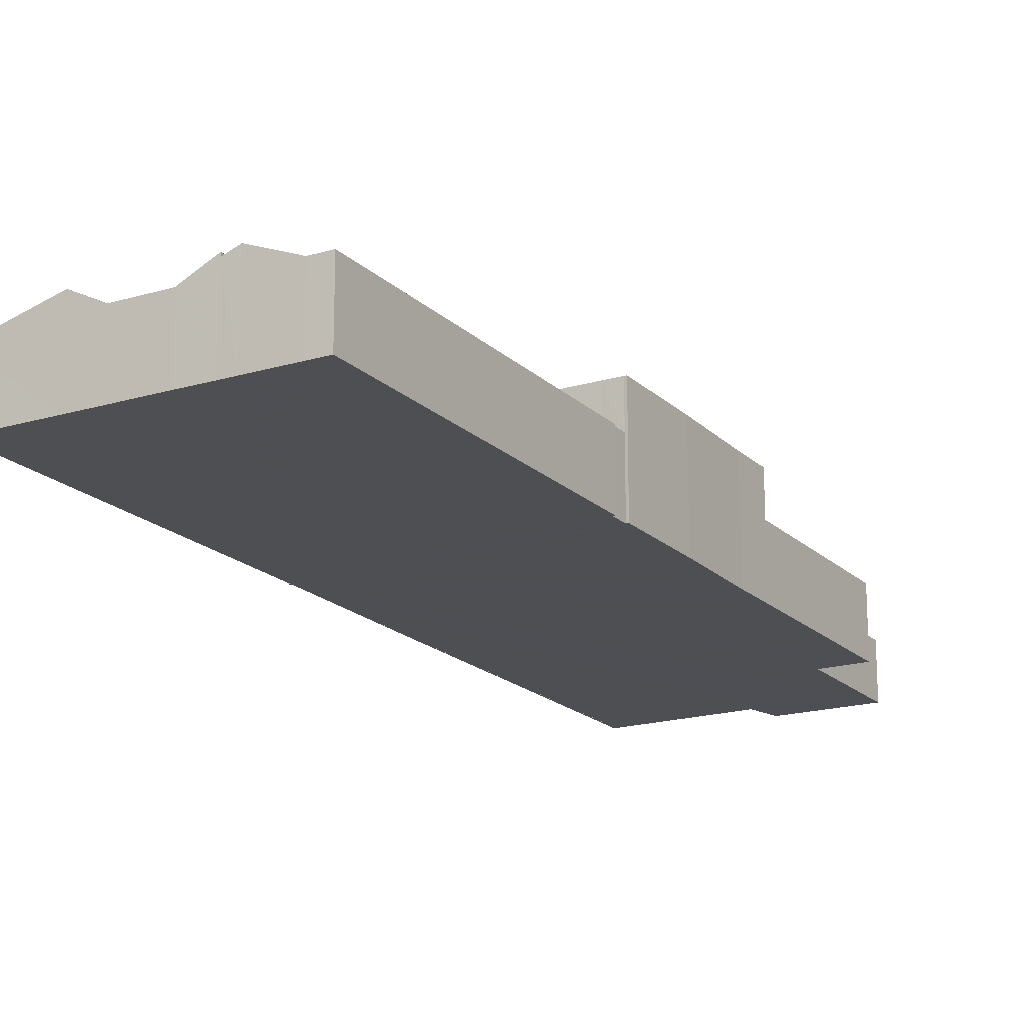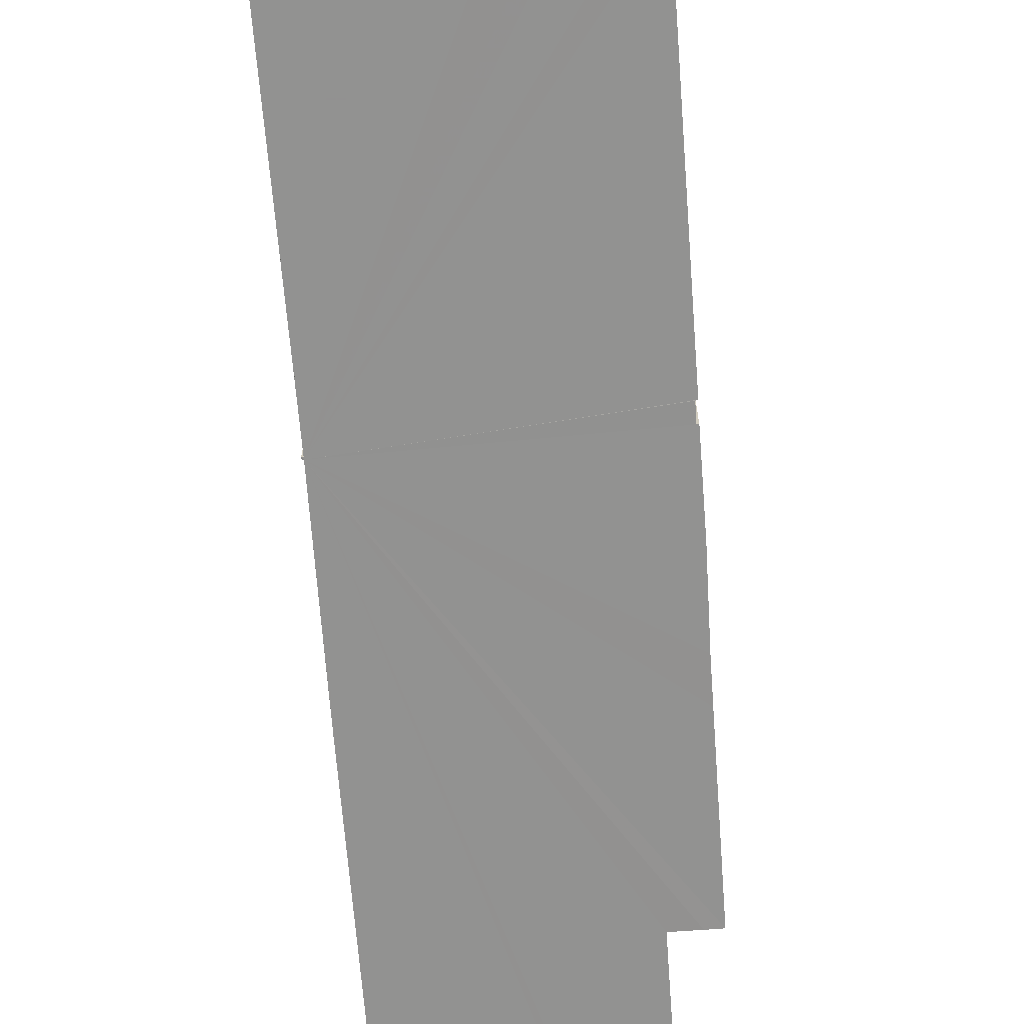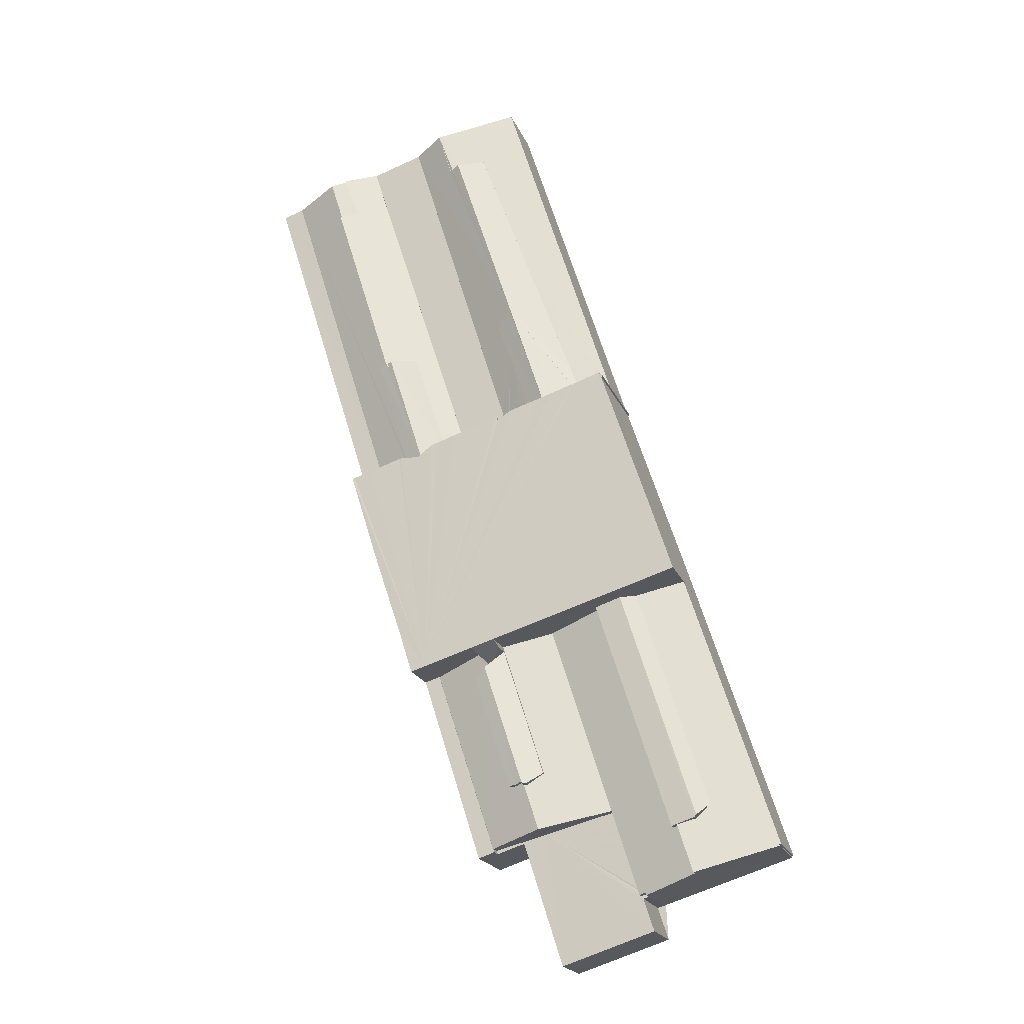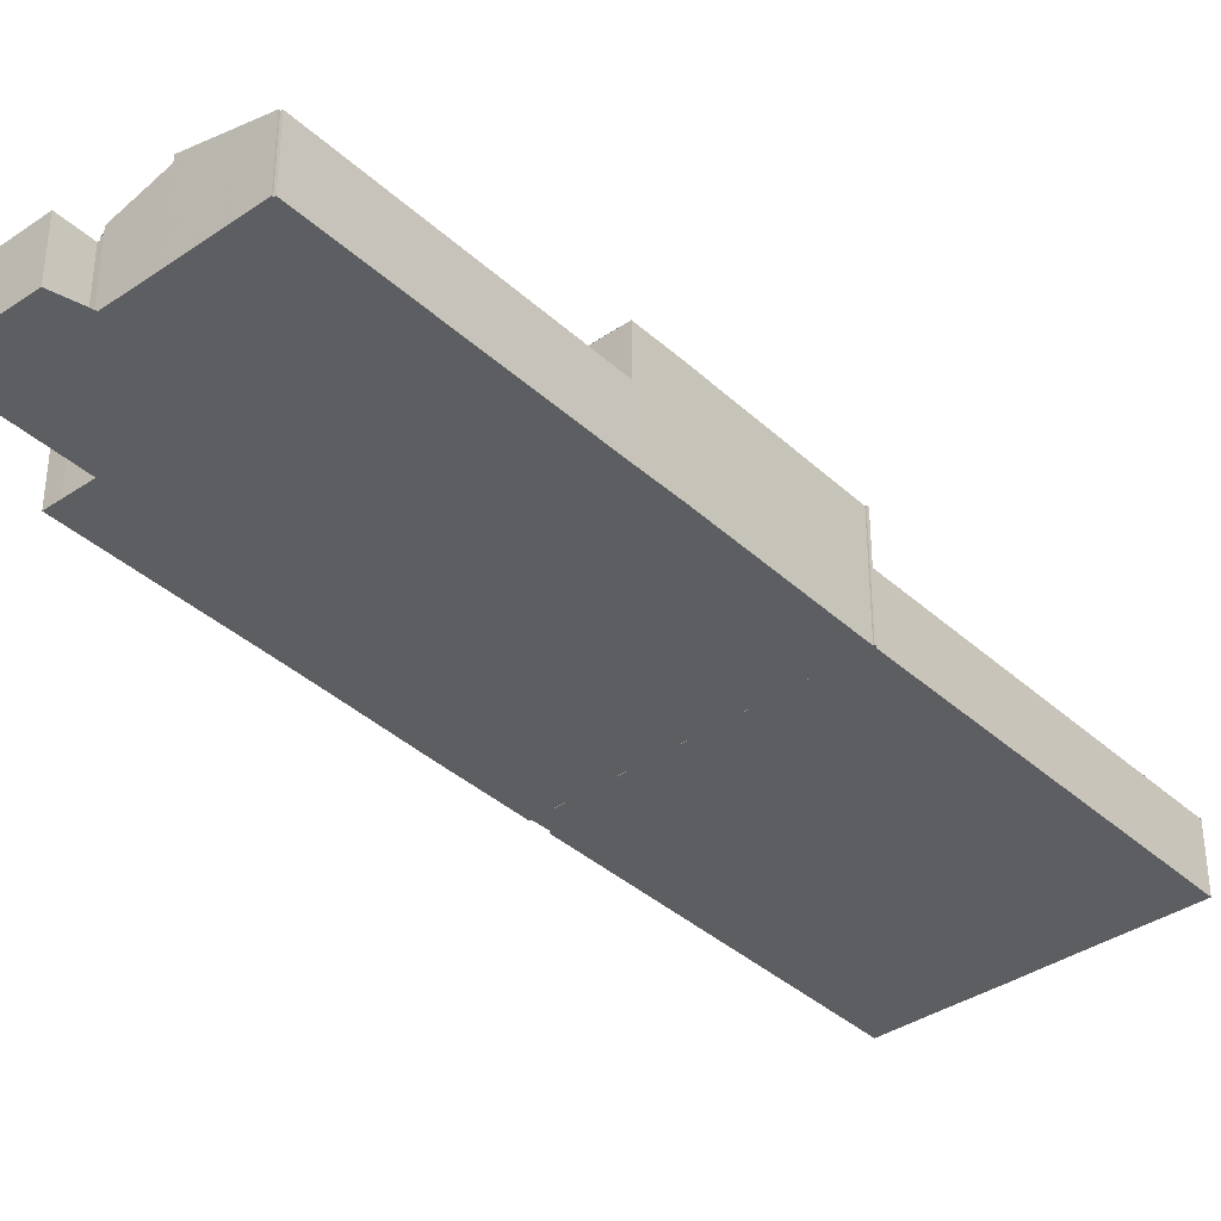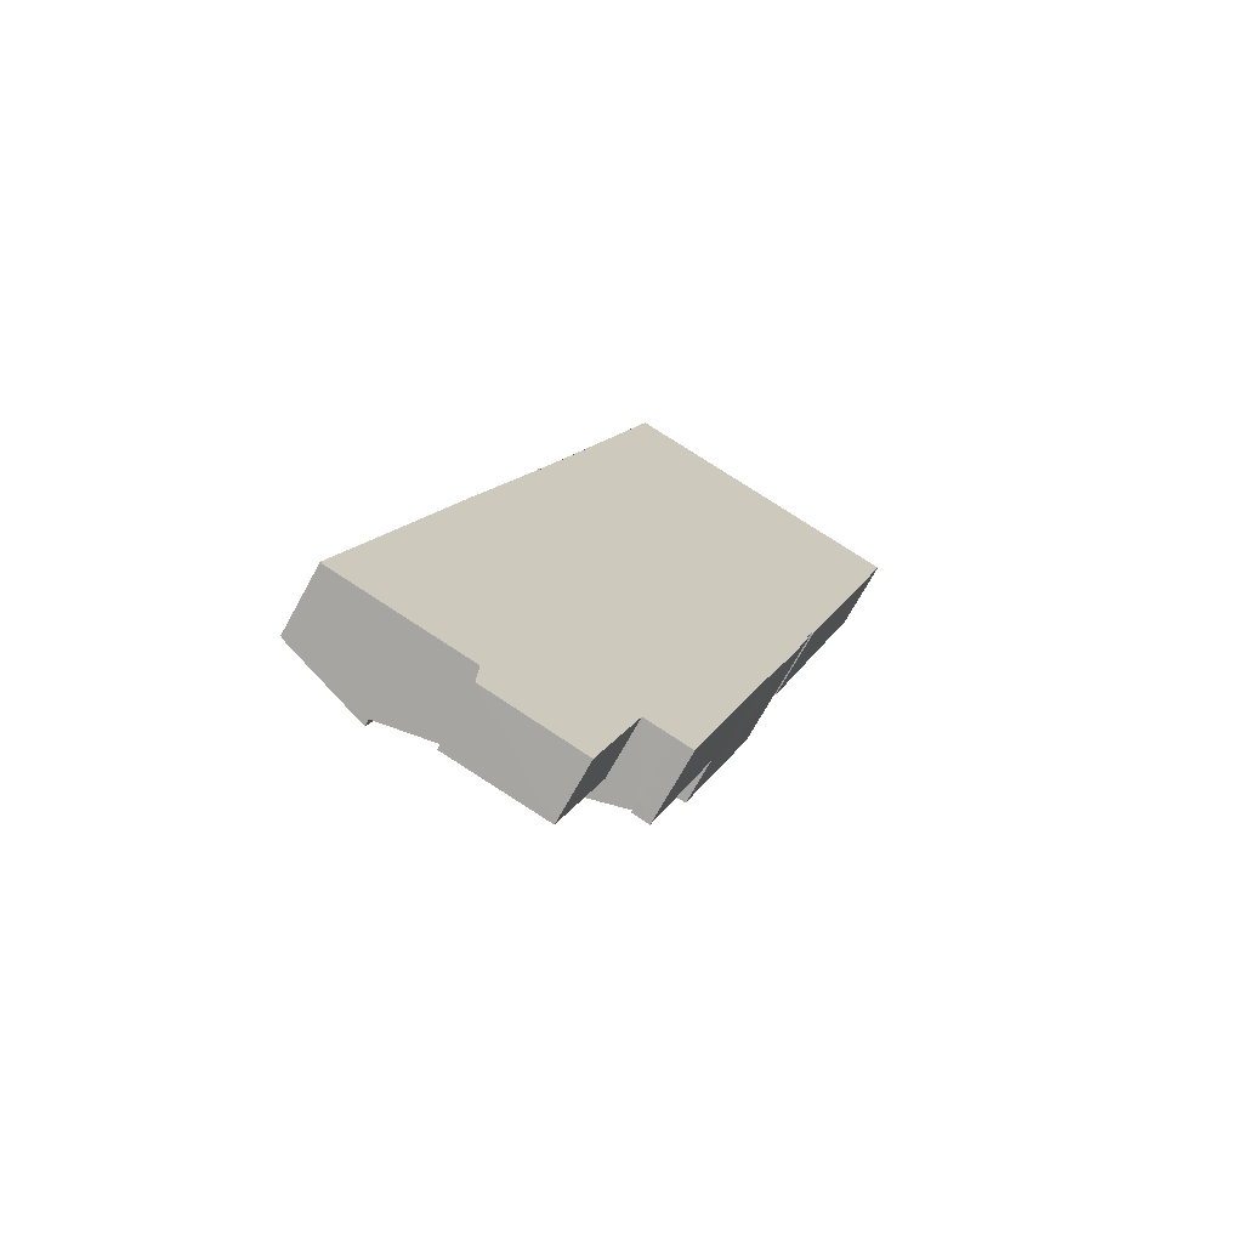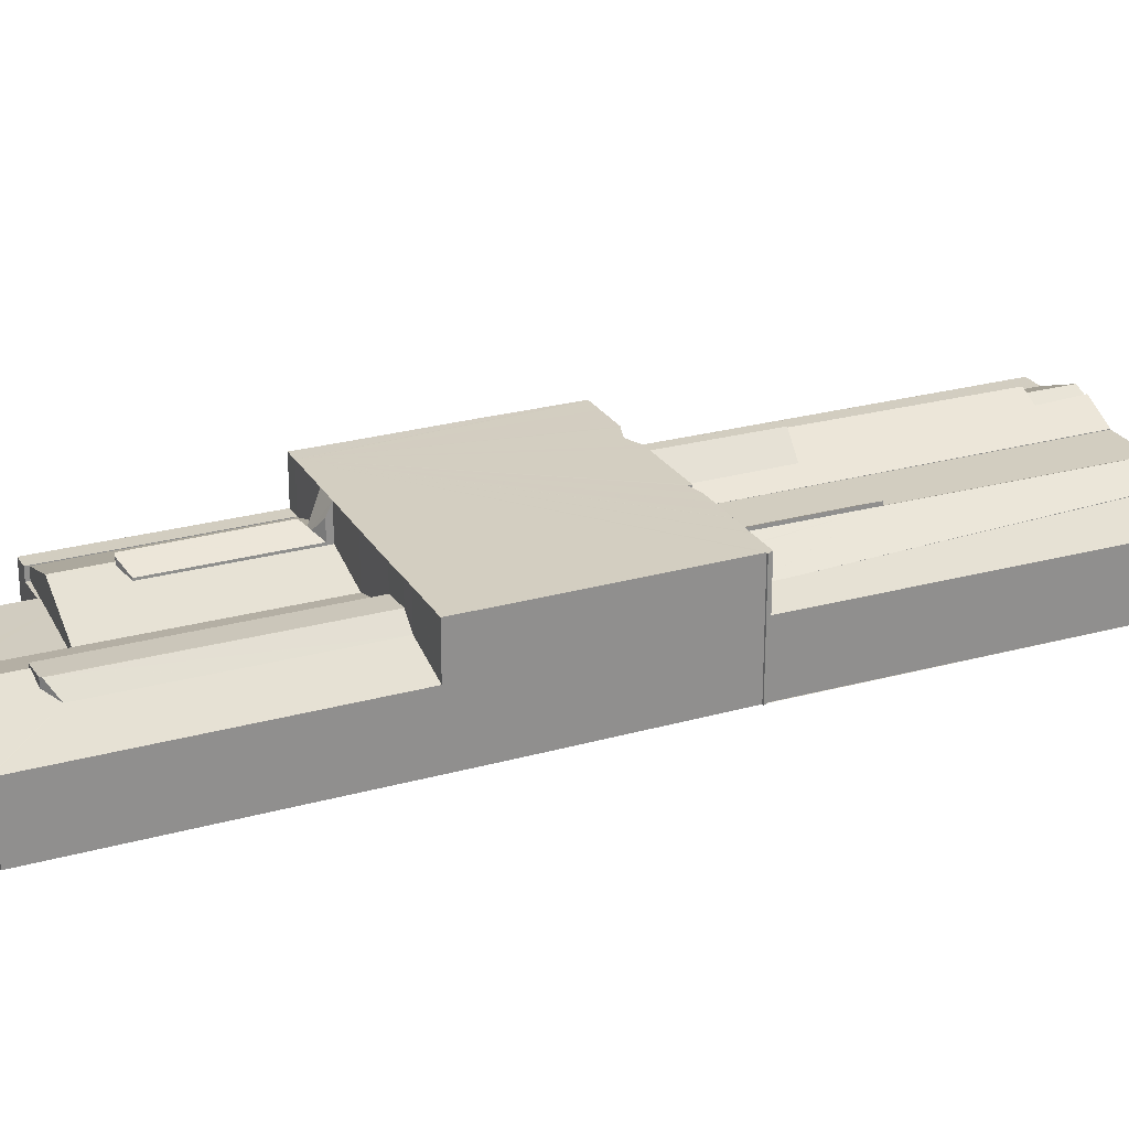
<metadata>
{"format":"obj","ext":"obj","renderer":"f3d","projection":"perspective","resolution":1024,"background":"white","views":[{"elev":-18.2,"azim":-132.4,"up":"+Z"},{"elev":-66.2,"azim":-158.0,"up":"+Z"},{"elev":-20.5,"azim":18.0,"up":"+Y"},{"elev":-37.4,"azim":58.4,"up":"+Z"},{"elev":-70.1,"azim":151.3,"up":"+Y"},{"elev":24.9,"azim":83.1,"up":"+Z"}]}
</metadata>
<code>
v 8.482e+04 4.459e+05 -0.034
v 8.483e+04 4.459e+05 -0.034
v 8.483e+04 4.459e+05 -0.034
v 8.484e+04 4.459e+05 -0.034
v 8.484e+04 4.459e+05 -0.034
v 8.484e+04 4.459e+05 -0.034
v 8.483e+04 4.459e+05 -0.034
v 8.483e+04 4.459e+05 -0.034
v 8.483e+04 4.459e+05 -0.034
v 8.483e+04 4.459e+05 -0.034
v 8.482e+04 4.459e+05 -0.034
v 8.481e+04 4.459e+05 -0.034
v 8.481e+04 4.459e+05 -0.034
v 8.481e+04 4.459e+05 -0.034
v 8.48e+04 4.459e+05 -0.034
v 8.48e+04 4.459e+05 -0.034
v 8.48e+04 4.459e+05 -0.034
v 8.48e+04 4.459e+05 -0.034
v 8.48e+04 4.459e+05 -0.034
v 8.479e+04 4.459e+05 -0.034
v 8.479e+04 4.459e+05 -0.034
v 8.478e+04 4.46e+05 -0.034
v 8.479e+04 4.46e+05 -0.034
v 8.479e+04 4.46e+05 -0.034
v 8.479e+04 4.46e+05 -0.034
v 8.48e+04 4.46e+05 -0.034
v 8.48e+04 4.46e+05 -0.034
v 8.48e+04 4.46e+05 -0.034
v 8.481e+04 4.46e+05 -0.034
v 8.482e+04 4.459e+05 -0.034
v 8.482e+04 4.459e+05 -0.034
v 8.482e+04 4.459e+05 -0.034
v 8.482e+04 4.459e+05 -0.034
v 8.482e+04 4.459e+05 5.897
v 8.483e+04 4.459e+05 6.022
v 8.482e+04 4.459e+05 6.768
v 8.482e+04 4.459e+05 6.051
v 8.483e+04 4.459e+05 6.029
v 8.483e+04 4.459e+05 6.772
v 8.483e+04 4.459e+05 6.038
v 8.483e+04 4.459e+05 6.961
v 8.482e+04 4.459e+05 11.66
v 8.482e+04 4.459e+05 6.759
v 8.482e+04 4.459e+05 8.247
v 8.482e+04 4.459e+05 9.207
v 8.482e+04 4.459e+05 11.66
v 8.482e+04 4.459e+05 11.67
v 8.482e+04 4.459e+05 11.67
v 8.482e+04 4.459e+05 11.66
v 8.481e+04 4.459e+05 5.928
v 8.481e+04 4.459e+05 5.89
v 8.483e+04 4.459e+05 6.03
v 8.481e+04 4.459e+05 11.66
v 8.481e+04 4.459e+05 8.263
v 8.484e+04 4.459e+05 6.714
v 8.483e+04 4.459e+05 6.708
v 8.482e+04 4.459e+05 11.66
v 8.482e+04 4.459e+05 6.752
v 8.482e+04 4.459e+05 11.66
v 8.479e+04 4.46e+05 8.567
v 8.479e+04 4.46e+05 9.145
v 8.483e+04 4.459e+05 9.395
v 8.483e+04 4.459e+05 11.66
v 8.483e+04 4.459e+05 9.082
v 8.483e+04 4.459e+05 8.405
v 8.484e+04 4.459e+05 6.763
v 8.48e+04 4.459e+05 11.66
v 8.48e+04 4.459e+05 7.117
v 8.48e+04 4.459e+05 11.66
v 8.48e+04 4.459e+05 7.123
v 8.48e+04 4.459e+05 11.66
v 8.479e+04 4.46e+05 8.735
v 8.479e+04 4.46e+05 8.434
v 8.479e+04 4.46e+05 9.141
v 8.479e+04 4.46e+05 9.755
v 8.48e+04 4.459e+05 9.124
v 8.48e+04 4.459e+05 9.638
v 8.48e+04 4.459e+05 9.788
v 8.48e+04 4.459e+05 8.738
v 8.48e+04 4.459e+05 9.271
v 8.48e+04 4.459e+05 8.652
v 8.48e+04 4.459e+05 9.167
v 8.48e+04 4.459e+05 11.66
v 8.48e+04 4.46e+05 8.967
v 8.48e+04 4.46e+05 7.196
v 8.48e+04 4.46e+05 7.222
v 8.481e+04 4.459e+05 7.113
v 8.481e+04 4.459e+05 9.424
v 8.481e+04 4.459e+05 8.914
v 8.481e+04 4.459e+05 8.428
v 8.481e+04 4.459e+05 8.962
v 8.481e+04 4.459e+05 9.631
v 8.481e+04 4.459e+05 9.43
v 8.481e+04 4.459e+05 9.595
v 8.483e+04 4.459e+05 11.66
v 8.483e+04 4.459e+05 11.66
v 8.479e+04 4.459e+05 7.12
v 8.479e+04 4.459e+05 7.121
v 8.48e+04 4.459e+05 11.66
v 8.48e+04 4.459e+05 8.738
v 8.48e+04 4.459e+05 10.28
v 8.48e+04 4.459e+05 11.66
v 8.481e+04 4.459e+05 7.12
v 8.481e+04 4.459e+05 7.055
v 8.48e+04 4.459e+05 7.058
v 8.479e+04 4.46e+05 7.135
v 8.479e+04 4.46e+05 8.913
v 8.48e+04 4.46e+05 7.226
v 8.48e+04 4.46e+05 7.174
v 8.48e+04 4.459e+05 9.925
v 8.48e+04 4.459e+05 9.424
v 8.48e+04 4.459e+05 9.704
v 8.482e+04 4.459e+05 7.579
v 8.482e+04 4.459e+05 11.66
v 8.481e+04 4.46e+05 7.973
v 8.481e+04 4.46e+05 8.014
v 8.482e+04 4.459e+05 7.625
v 8.482e+04 4.459e+05 7.574
v 8.481e+04 4.459e+05 8.412
v 8.481e+04 4.459e+05 8.965
v 8.48e+04 4.459e+05 10.24
v 8.48e+04 4.459e+05 8.213
v 8.481e+04 4.459e+05 7.171
v 8.481e+04 4.459e+05 7.168
v 8.481e+04 4.459e+05 11.66
v 8.481e+04 4.459e+05 7.188
v 8.481e+04 4.459e+05 11.66
v 8.481e+04 4.459e+05 10.11
v 8.481e+04 4.459e+05 9.727
v 8.481e+04 4.459e+05 8.717
v 8.481e+04 4.459e+05 9.14
v 8.48e+04 4.459e+05 11.66
v 8.48e+04 4.459e+05 7.121
v 8.48e+04 4.459e+05 11.66
v 8.48e+04 4.459e+05 11.66
v 8.48e+04 4.459e+05 7.129
v 8.483e+04 4.459e+05 8.263
v 8.483e+04 4.459e+05 9.221
v 8.48e+04 4.459e+05 11.66
v 8.48e+04 4.459e+05 8.581
v 8.48e+04 4.459e+05 11.66
v 8.48e+04 4.459e+05 9.905
v 8.481e+04 4.459e+05 11.66
v 8.481e+04 4.459e+05 8.178
v 8.481e+04 4.459e+05 11.66
v 8.481e+04 4.459e+05 7.166
v 8.481e+04 4.459e+05 7.167
v 8.481e+04 4.459e+05 7.192
v 8.481e+04 4.459e+05 11.66
v 8.481e+04 4.459e+05 8.011
v 8.482e+04 4.459e+05 8.882
v 8.482e+04 4.459e+05 9.26
v 8.482e+04 4.459e+05 11.66
v 8.482e+04 4.459e+05 11.66
v 8.482e+04 4.459e+05 10.17
v 8.482e+04 4.459e+05 11.66
v 8.482e+04 4.459e+05 9.22
v 8.482e+04 4.459e+05 9.223
v 8.482e+04 4.459e+05 11.66
v 8.482e+04 4.459e+05 9.83
v 8.482e+04 4.459e+05 11.66
v 8.482e+04 4.459e+05 9.153
v 8.482e+04 4.459e+05 11.66
v 8.482e+04 4.459e+05 7.668
v 8.481e+04 4.46e+05 6.695
v 8.48e+04 4.46e+05 8.989
v 8.481e+04 4.46e+05 8.967
v 8.481e+04 4.46e+05 9.002
v 8.481e+04 4.46e+05 9.15
v 8.481e+04 4.46e+05 8.906
v 8.481e+04 4.46e+05 8.99
v 8.481e+04 4.46e+05 9.555
v 8.481e+04 4.46e+05 8.696
v 8.481e+04 4.46e+05 9.556
v 8.481e+04 4.46e+05 8.696
v 8.481e+04 4.459e+05 7.12
v 8.481e+04 4.459e+05 5.891
v 8.483e+04 4.459e+05 6.961
v 8.483e+04 4.459e+05 6.038
v 8.482e+04 4.459e+05 8.895
v 8.482e+04 4.459e+05 5.96
v 8.484e+04 4.459e+05 6.763
v 8.481e+04 4.459e+05 8.613
v 8.481e+04 4.459e+05 9.156
v 8.481e+04 4.459e+05 8.901
v 8.481e+04 4.459e+05 9.594
v 8.481e+04 4.459e+05 8.9
v 8.481e+04 4.459e+05 8.806
v 8.481e+04 4.459e+05 9.431
v 8.482e+04 4.459e+05 8.263
v 8.482e+04 4.459e+05 8.494
v 8.482e+04 4.459e+05 11.66
v 8.482e+04 4.459e+05 7.573
v 8.481e+04 4.459e+05 8.263
v 8.481e+04 4.459e+05 8.507
v 8.481e+04 4.459e+05 9.418
v 8.481e+04 4.459e+05 9.057
v 8.481e+04 4.459e+05 8.274
v 8.481e+04 4.459e+05 9.005
v 8.481e+04 4.459e+05 11.66
v 8.481e+04 4.459e+05 8.816
v 8.481e+04 4.459e+05 10.4
v 8.481e+04 4.459e+05 9.075
v 8.483e+04 4.459e+05 8.401
v 8.483e+04 4.459e+05 9.079
v 8.483e+04 4.459e+05 9.258
v 8.483e+04 4.459e+05 8.549
v 8.483e+04 4.459e+05 9.392
v 8.483e+04 4.459e+05 8.059
v 8.483e+04 4.459e+05 11.66
v 8.483e+04 4.459e+05 8.489
v 8.483e+04 4.459e+05 9.407
v 8.483e+04 4.459e+05 8.089
v 8.478e+04 4.46e+05 7.127
f 1 2 3 4 5 6 7 8 9 10 11 12 13 14 15 16 17 18 19 20 21 22 23 24 25 26 27 28 29 30 31 32 33
f 34 11 10 35
f 36 37 38 39
f 39 38 40 41
f 42 43 44 45 46
f 47 33 32 48
f 49 1 33 47
f 50 12 11 34
f 51 13 12 50
f 35 10 9 52
f 53 54 43 42
f 55 4 3 56
f 48 32 31 57
f 57 31 30 58 59
f 60 25 24 61
f 46 45 62 63
f 64 65 7 6 66
f 67 16 15 68 69
f 69 68 70 71
f 72 73 74 75
f 75 74 76 77 78
f 77 76 79 80
f 80 79 81 82
f 83 17 16 67
f 84 28 27 85 86
f 68 15 14 87
f 88 89 90 91
f 92 88 93 94
f 95 56 3 2 96
f 97 21 20 98
f 99 100 101 102
f 103 104 105 70
f 61 24 23 106
f 107 60 73 72
f 108 109 26 25 60 107
f 110 111 112
f 78 77 112
f 59 58 113 114
f 115 116 117
f 118 113 117
f 91 90 119 120
f 111 110 121 122
f 123 124 109 108
f 125 126 124 123 127
f 128 129 130 131
f 132 18 17 83
f 98 20 19 133
f 134 133 19 18 132
f 135 136 133 134
f 45 44 137 138
f 139 82 81 140 141
f 141 140 136 135
f 102 101 142 82 139
f 121 110 142 101
f 143 144 100 99
f 145 146 147 126 125
f 127 123 144 143
f 85 27 26 109
f 86 85 148
f 126 147 148
f 149 150 146 145
f 131 130 151 152
f 153 152 151 150 149
f 154 155 152 153
f 156 157 158 159
f 159 158 160 155 154
f 161 162 157 156
f 163 164 162 161
f 58 30 29 165
f 166 84 167 168
f 169 170 171
f 168 167 171
f 172 173 170 169
f 174 175 173 172
f 165 29 28 84 166
f 116 115 175 174
f 176 51 177 104 103
f 87 14 13 51 176
f 178 179 8 7 65
f 41 40 179 178
f 180 181 37 36
f 52 9 8 179
f 66 6 5 182
f 182 5 4 55
f 120 119 183 184
f 104 177 181 180
f 184 183 185 93
f 186 187 188 189
f 94 93 185 187 186
f 189 188 190 191
f 96 2 1 49
f 192 193 164 163
f 114 113 118 193 192
f 191 190 194 195
f 196 197 89 88 92
f 197 198 199
f 200 201 199
f 202 195 194 54 53
f 195 202 203
f 198 197 196 203
f 138 137 204 205 206
f 206 205 207 208
f 205 204 65 64
f 63 62 209 210
f 208 207 211 212
f 210 209 56 95
f 212 211 213
f 71 70 105 201 200
f 155 160 129 128
f 106 23 22 214
f 214 22 21 97
f 73 60 61 74
f 142 110 112 77 80 82
f 144 122 121 101 100
f 144 123 108 107 72 75 78 112 111 122
f 126 148 85 109 124
f 106 136 140 81 79 76 74 61
f 129 174 172 169 171 167 84 86 148 147 146 150 151 130
f 175 115 117 113 58 165 166 168 171 170 173
f 87 176 103 70 68
f 181 177 51 50 34 35 52 179 40 38 37
f 184 93 88 91 120
f 155 128 131 152
f 213 211 207 205 64 66 182 55 56 209
f 195 203 196 92 94 186 189 191
f 54 194 190 188 187 180 36 43
f 198 203 202 53 200 199
f 65 204 137 44 43 36 39 41 178
f 208 212 62 45 138 206
f 71 200 53 42 46 63 210 95 96 49 47 48 57 59 114 192 163 161 156 159 154 153 149 145 125 127 143 99 102 139 141 135 134 132 83 67 69
f 212 213 209 62
f 201 105 104 180 187 185 183 119 90 89 197 199
f 129 160 158 157 162 164 193 118 117 116 174
f 214 97 98 133 136 106

</code>
